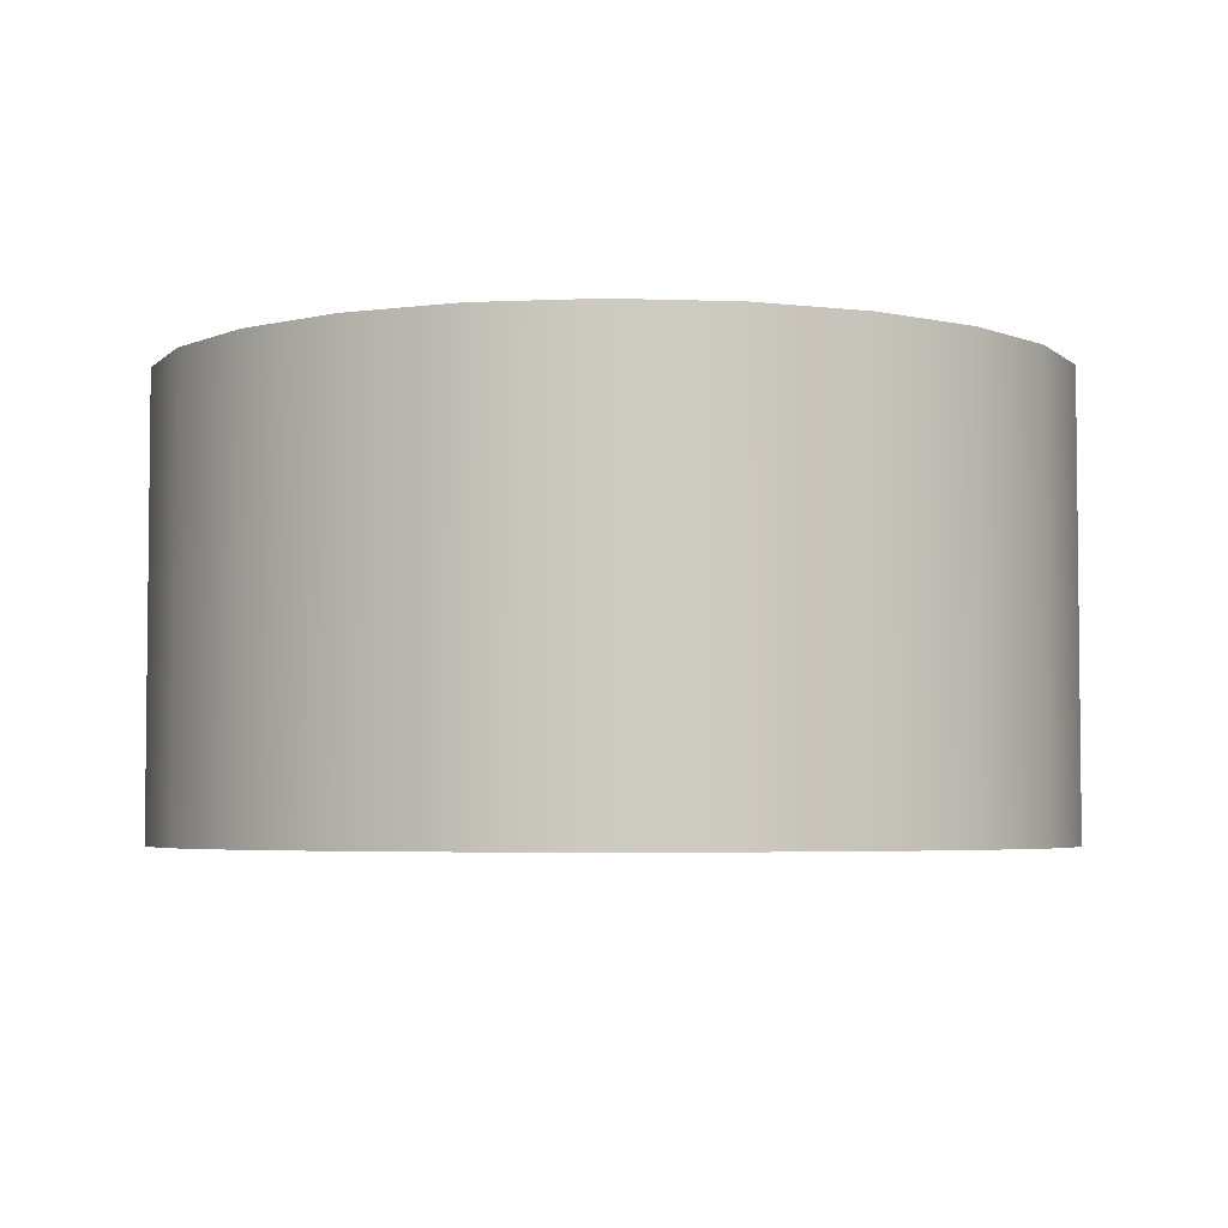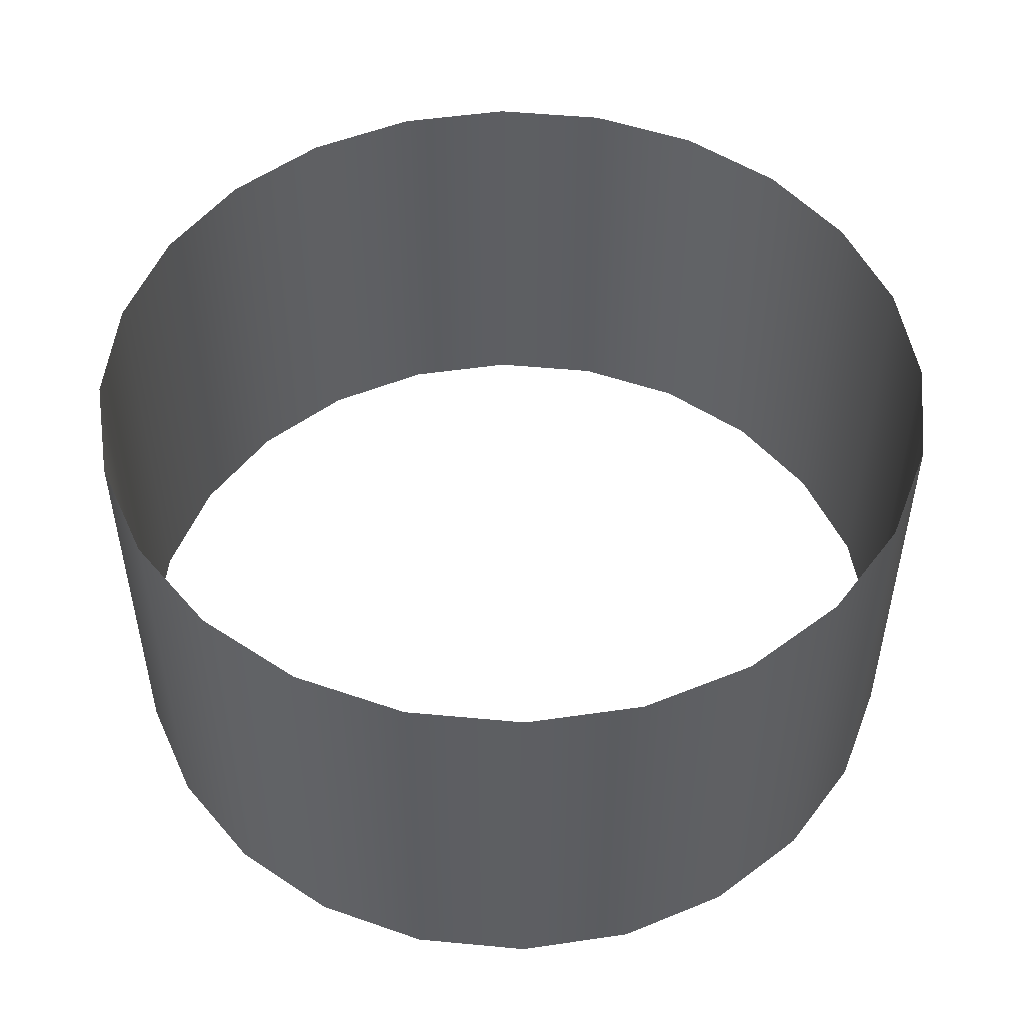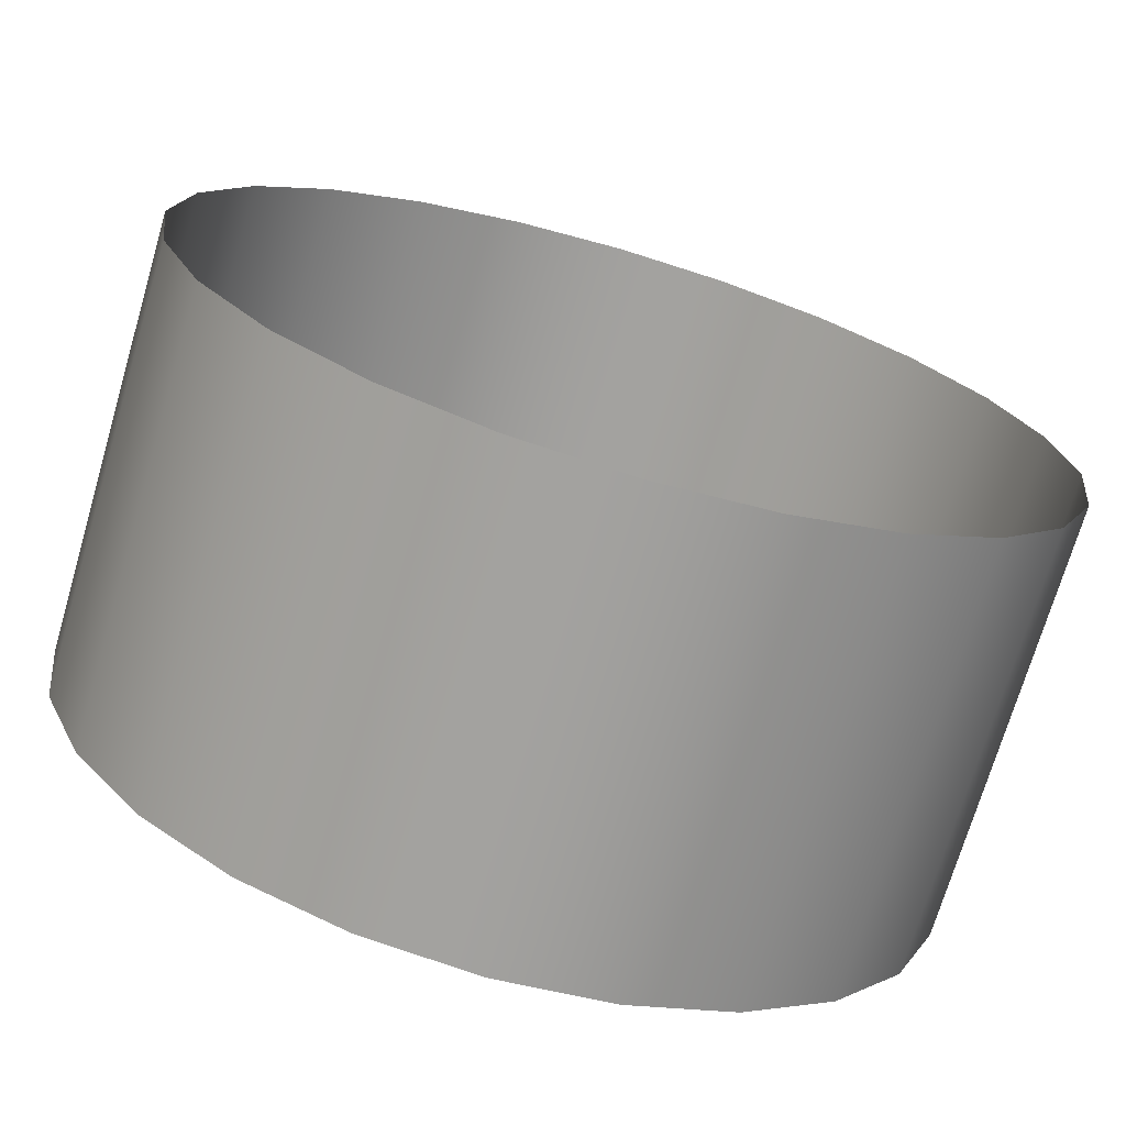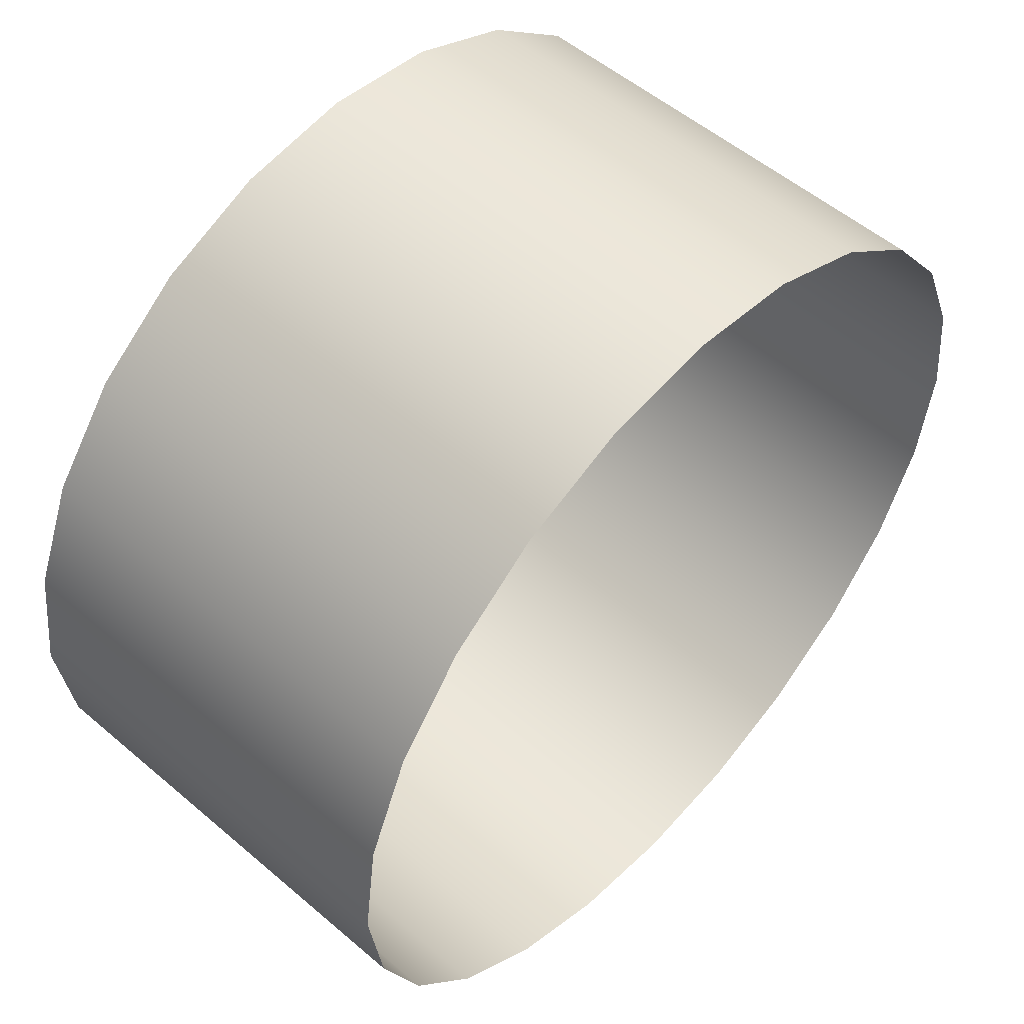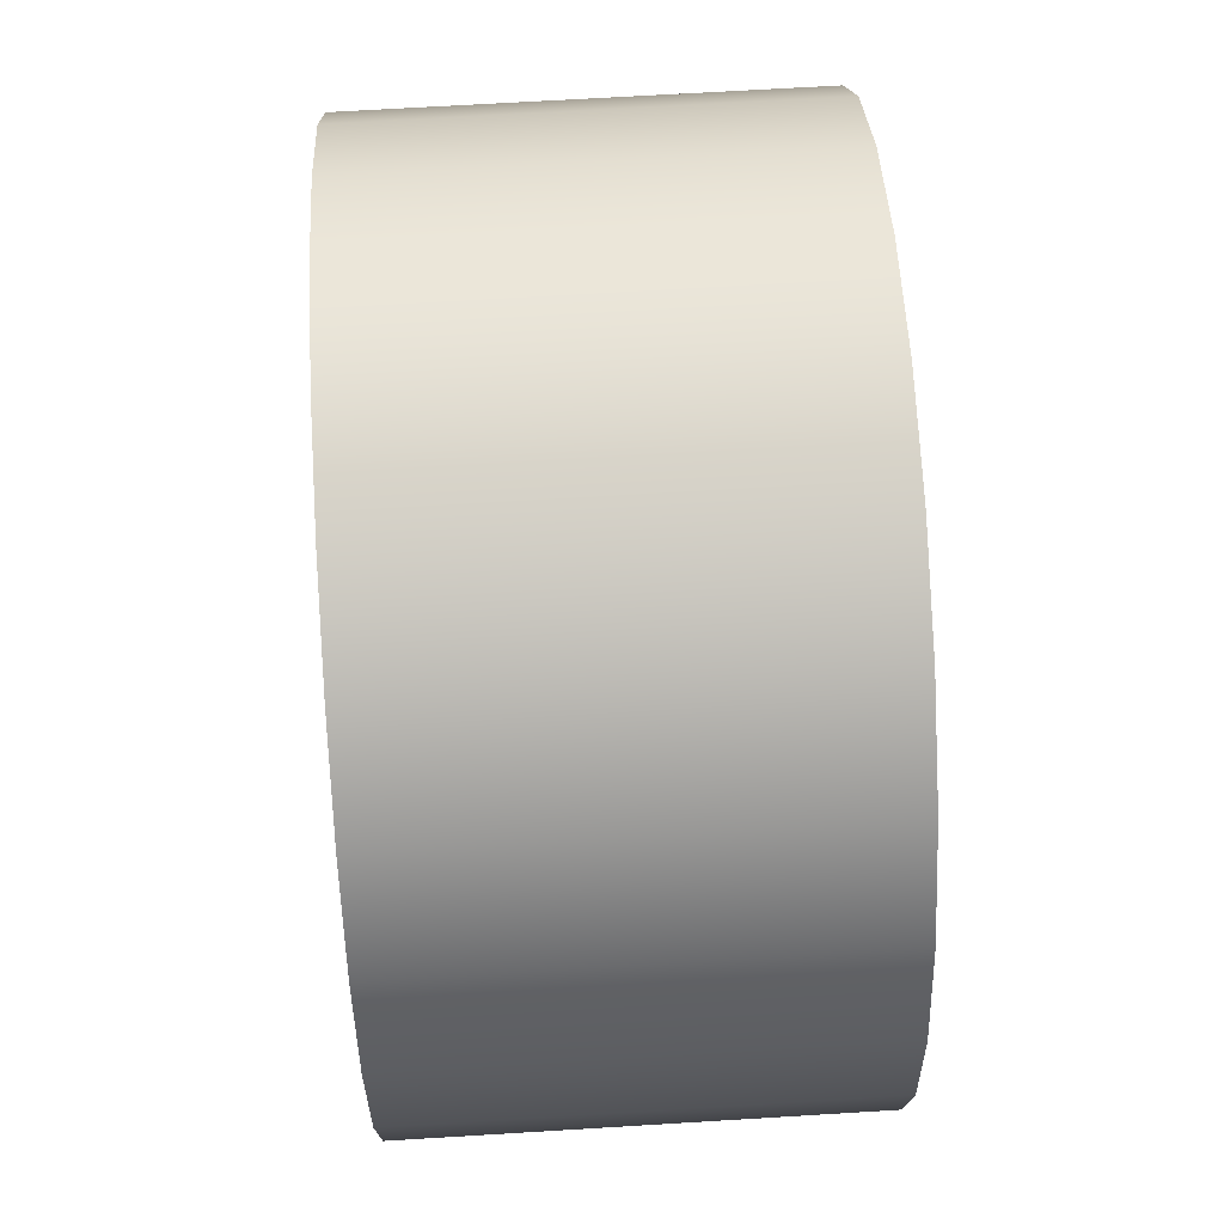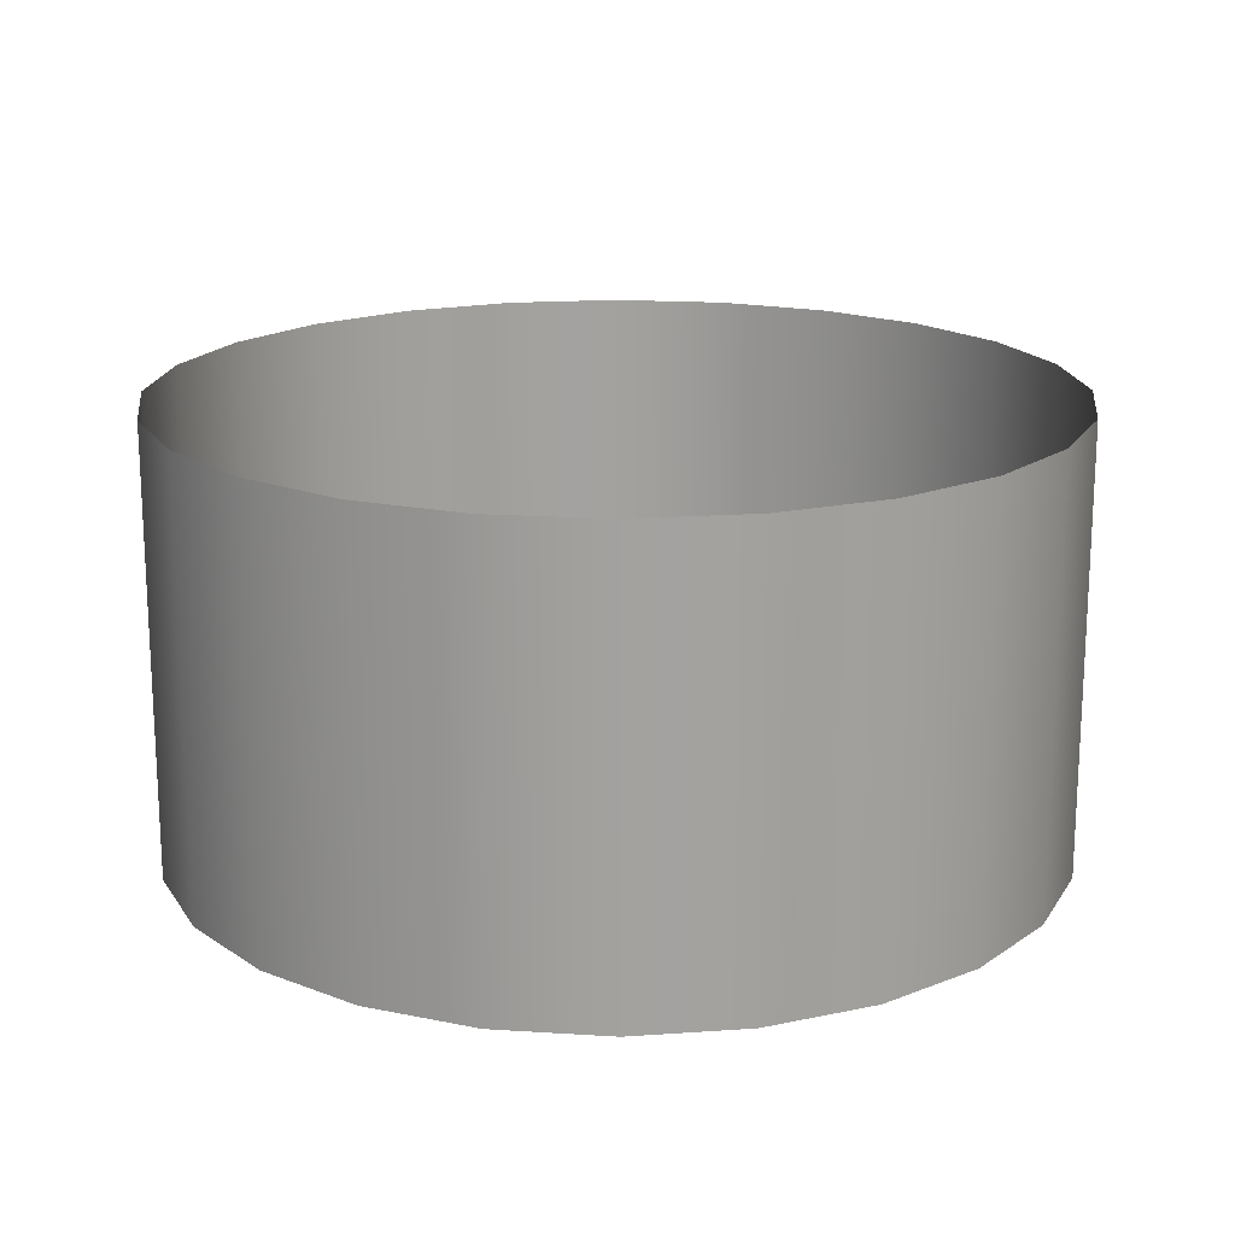
<metadata>
{"format":"obj","ext":"obj","renderer":"f3d","projection":"perspective","resolution":1024,"background":"white","views":[{"elev":-4.2,"azim":31.0,"up":"+Z"},{"elev":50.4,"azim":103.4,"up":"+Z"},{"elev":-71.9,"azim":-16.4,"up":"+Y"},{"elev":53.6,"azim":-47.7,"up":"+Y"},{"elev":67.0,"azim":-93.5,"up":"+Y"},{"elev":17.7,"azim":14.7,"up":"+Z"}]}
</metadata>
<code>
o #ID246
v 0.6359 0.3106 0.5273
v 0.6332 0.3095 0.5384
v 0.6332 0.3095 0.5273
v 0.6359 0.3106 0.5384
v 0.6359 0.3106 0.5384
v 0.6359 0.3106 0.5273
v 0.6332 0.3095 0.5384
v 0.6332 0.3095 0.5273
v 0.6382 0.3124 0.5273
v 0.6382 0.3124 0.5384
v 0.6382 0.3124 0.5384
v 0.6382 0.3124 0.5273
v 0.6303 0.3091 0.5384
v 0.6303 0.3091 0.5273
v 0.6303 0.3091 0.5384
v 0.6303 0.3091 0.5273
v 0.64 0.3147 0.5384
v 0.64 0.3147 0.5273
v 0.64 0.3147 0.5273
v 0.64 0.3147 0.5384
v 0.6274 0.3095 0.5384
v 0.6274 0.3095 0.5273
v 0.6274 0.3095 0.5384
v 0.6274 0.3095 0.5273
v 0.6411 0.3174 0.5384
v 0.6411 0.3174 0.5273
v 0.6411 0.3174 0.5273
v 0.6411 0.3174 0.5384
v 0.6248 0.3106 0.5384
v 0.6248 0.3106 0.5273
v 0.6248 0.3106 0.5384
v 0.6248 0.3106 0.5273
v 0.6415 0.3203 0.5384
v 0.6415 0.3203 0.5273
v 0.6415 0.3203 0.5273
v 0.6415 0.3203 0.5384
v 0.6224 0.3124 0.5384
v 0.6224 0.3124 0.5273
v 0.6224 0.3124 0.5384
v 0.6224 0.3124 0.5273
v 0.6411 0.3232 0.5384
v 0.6411 0.3232 0.5273
v 0.6411 0.3232 0.5273
v 0.6411 0.3232 0.5384
v 0.6207 0.3147 0.5273
v 0.6207 0.3147 0.5384
v 0.6207 0.3147 0.5273
v 0.6207 0.3147 0.5384
v 0.64 0.3259 0.5384
v 0.64 0.3259 0.5273
v 0.64 0.3259 0.5273
v 0.64 0.3259 0.5384
v 0.6195 0.3174 0.5273
v 0.6195 0.3174 0.5384
v 0.6195 0.3174 0.5273
v 0.6195 0.3174 0.5384
v 0.6382 0.3282 0.5384
v 0.6382 0.3282 0.5273
v 0.6382 0.3282 0.5273
v 0.6382 0.3282 0.5384
v 0.6192 0.3203 0.5273
v 0.6192 0.3203 0.5384
v 0.6192 0.3203 0.5273
v 0.6192 0.3203 0.5384
v 0.6359 0.33 0.5273
v 0.6359 0.33 0.5384
v 0.6359 0.33 0.5273
v 0.6359 0.33 0.5384
v 0.6195 0.3232 0.5273
v 0.6195 0.3232 0.5384
v 0.6195 0.3232 0.5273
v 0.6195 0.3232 0.5384
v 0.6332 0.3311 0.5273
v 0.6332 0.3311 0.5384
v 0.6332 0.3311 0.5273
v 0.6332 0.3311 0.5384
v 0.6207 0.3259 0.5273
v 0.6207 0.3259 0.5384
v 0.6207 0.3259 0.5273
v 0.6207 0.3259 0.5384
v 0.6303 0.3315 0.5273
v 0.6303 0.3315 0.5384
v 0.6303 0.3315 0.5273
v 0.6303 0.3315 0.5384
v 0.6224 0.3282 0.5273
v 0.6224 0.3282 0.5384
v 0.6224 0.3282 0.5273
v 0.6224 0.3282 0.5384
v 0.6274 0.3311 0.5273
v 0.6274 0.3311 0.5384
v 0.6274 0.3311 0.5273
v 0.6274 0.3311 0.5384
v 0.6248 0.33 0.5384
v 0.6248 0.33 0.5273
v 0.6248 0.33 0.5273
v 0.6248 0.33 0.5384
f 5 6 7
f 8 7 6
f 11 12 5
f 6 5 12
f 7 8 15
f 16 15 8
f 19 12 20
f 11 20 12
f 15 16 23
f 24 23 16
f 27 19 28
f 20 28 19
f 23 24 31
f 32 31 24
f 35 27 36
f 28 36 27
f 31 32 39
f 40 39 32
f 43 35 44
f 36 44 35
f 40 47 39
f 48 39 47
f 51 43 52
f 44 52 43
f 47 55 48
f 56 48 55
f 59 51 60
f 52 60 51
f 55 63 56
f 64 56 63
f 59 60 67
f 68 67 60
f 63 71 64
f 72 64 71
f 67 68 75
f 76 75 68
f 71 79 72
f 80 72 79
f 75 76 83
f 84 83 76
f 79 87 80
f 88 80 87
f 83 84 91
f 92 91 84
f 95 96 87
f 88 87 96
f 91 92 95
f 96 95 92
f 1 2 3
f 2 1 4
f 9 4 1
f 4 9 10
f 3 13 14
f 13 3 2
f 9 17 10
f 17 9 18
f 14 21 22
f 21 14 13
f 18 25 17
f 25 18 26
f 22 29 30
f 29 22 21
f 26 33 25
f 33 26 34
f 30 37 38
f 37 30 29
f 34 41 33
f 41 34 42
f 45 37 46
f 37 45 38
f 42 49 41
f 49 42 50
f 53 46 54
f 46 53 45
f 50 57 49
f 57 50 58
f 61 54 62
f 54 61 53
f 57 65 66
f 65 57 58
f 69 62 70
f 62 69 61
f 66 73 74
f 73 66 65
f 77 70 78
f 70 77 69
f 74 81 82
f 81 74 73
f 85 78 86
f 78 85 77
f 82 89 90
f 89 82 81
f 93 85 86
f 85 93 94
f 90 94 93
f 94 90 89

</code>
